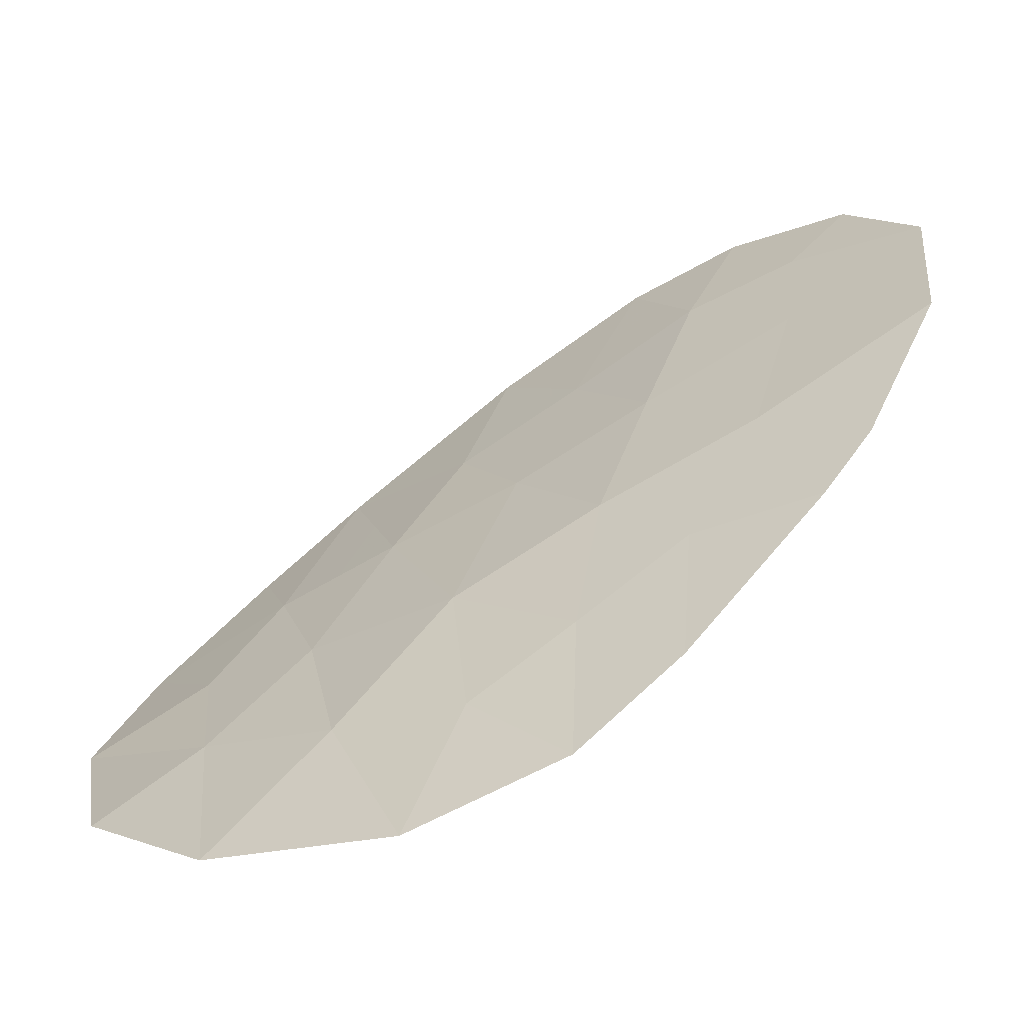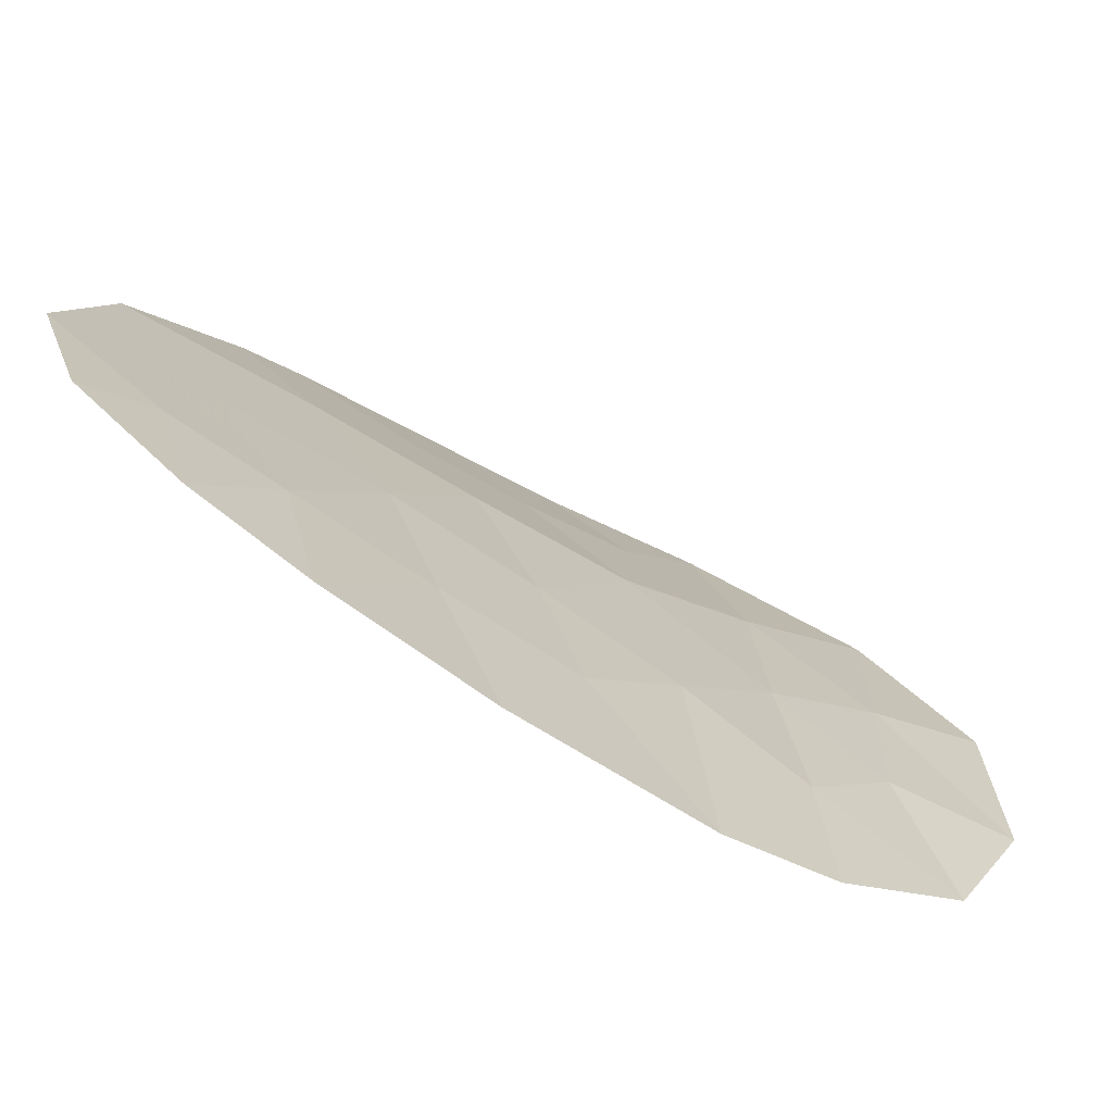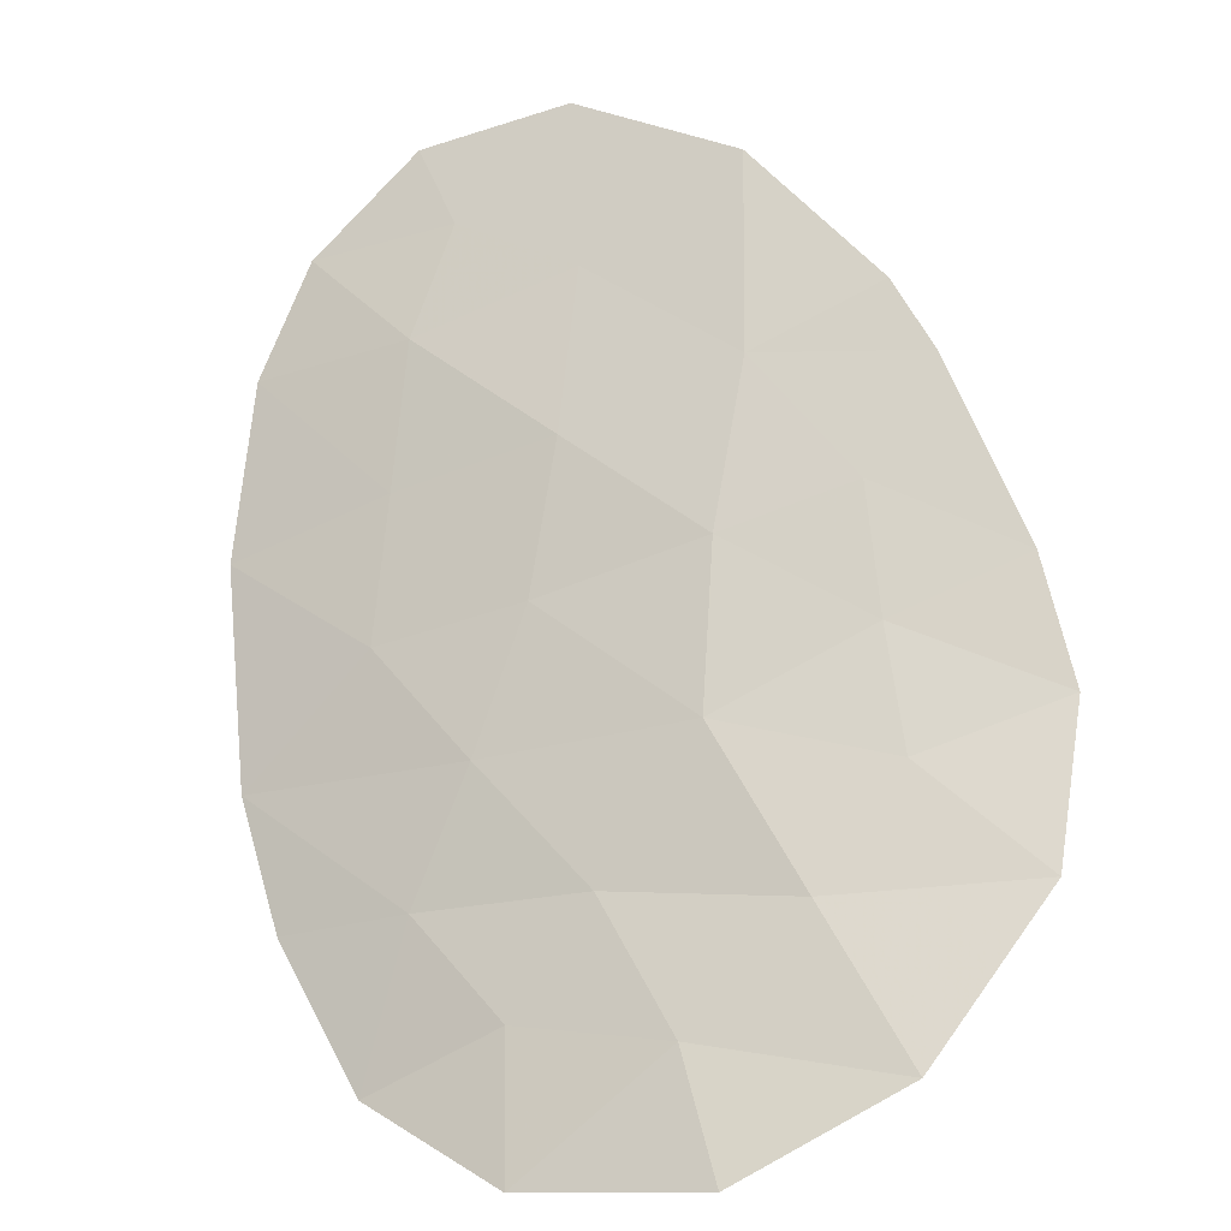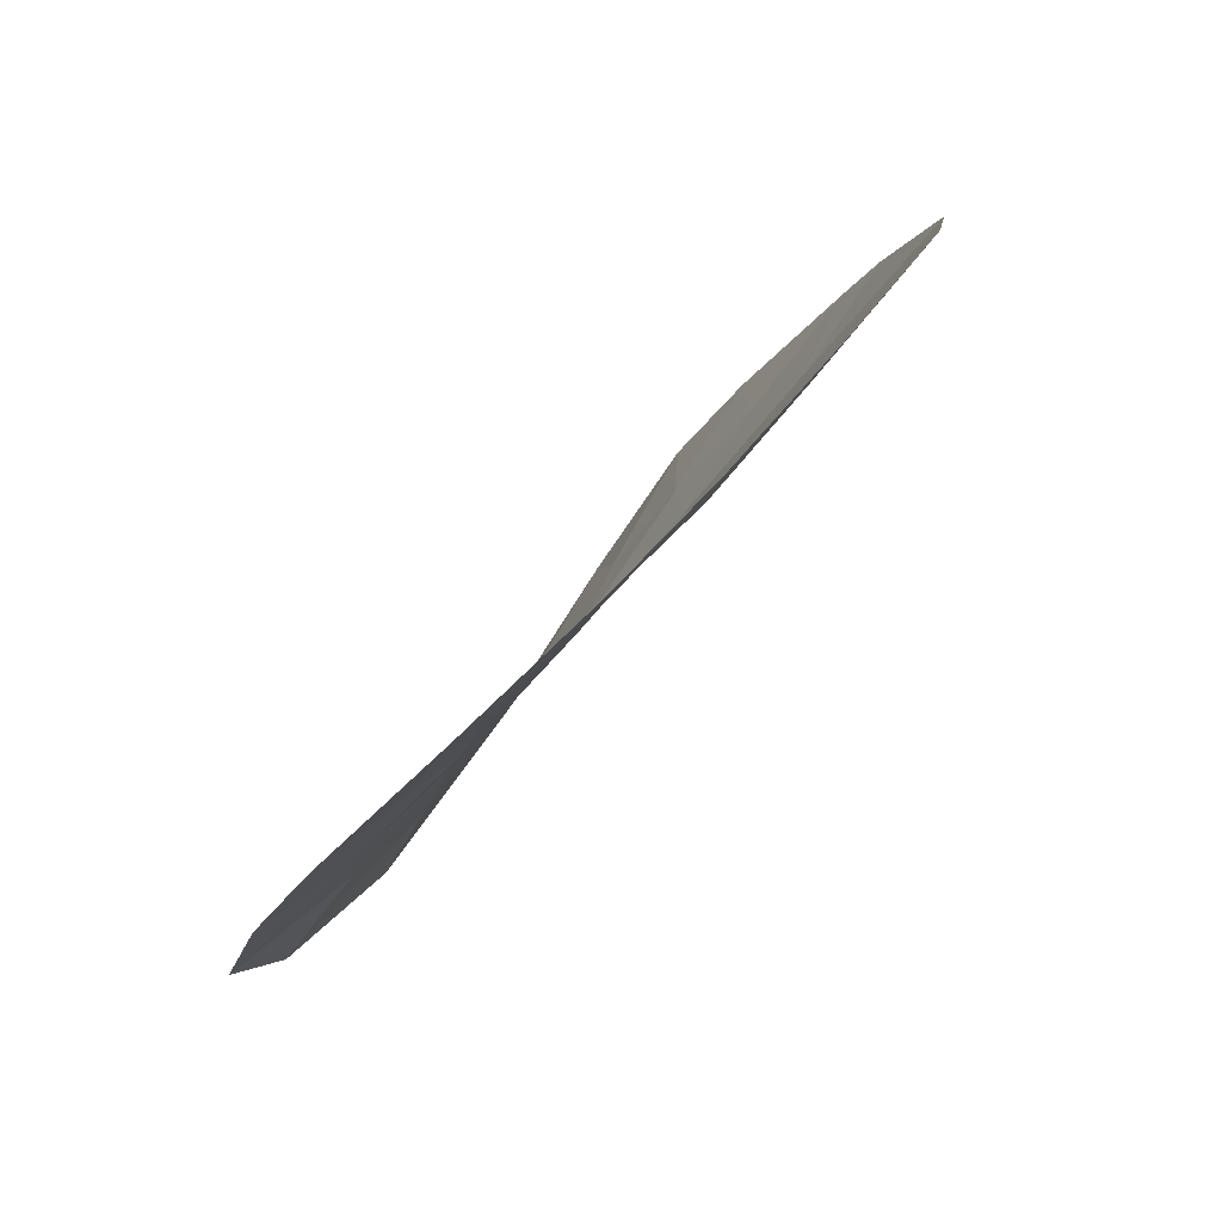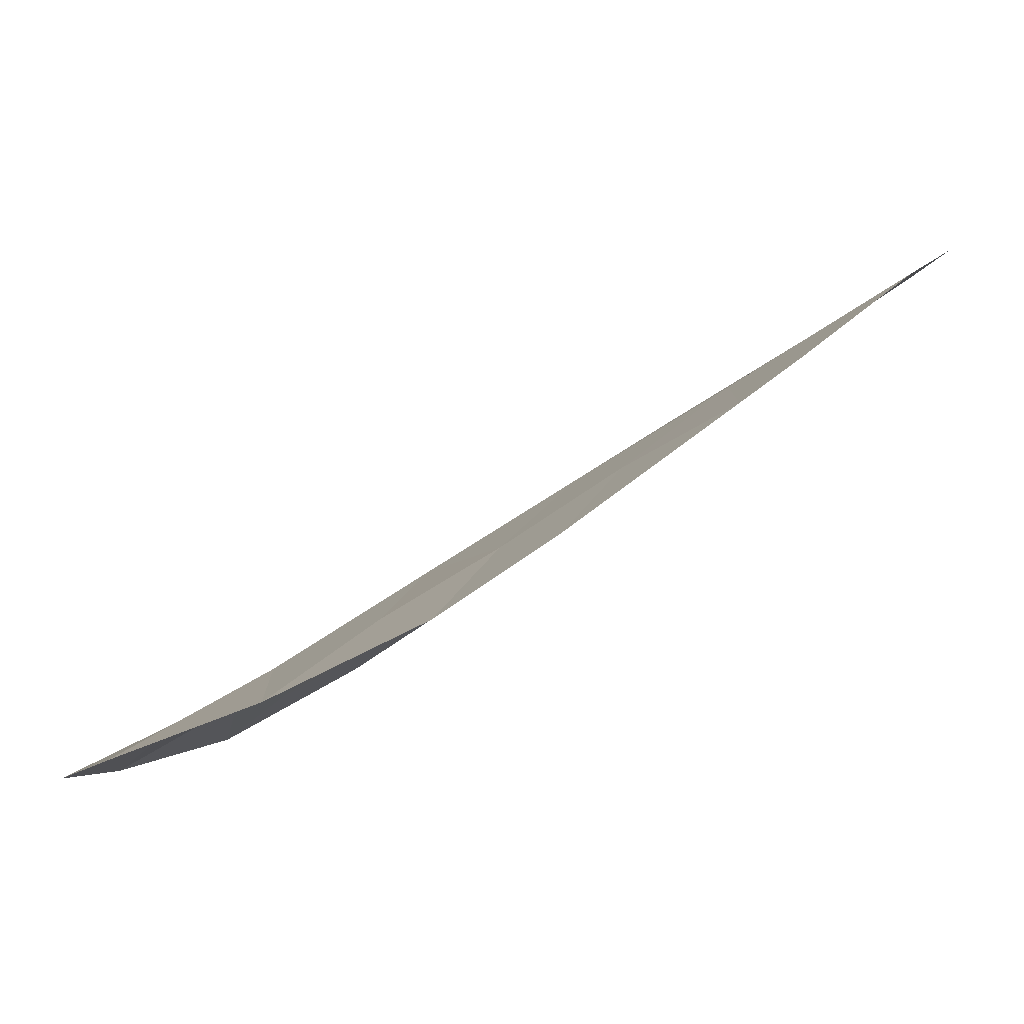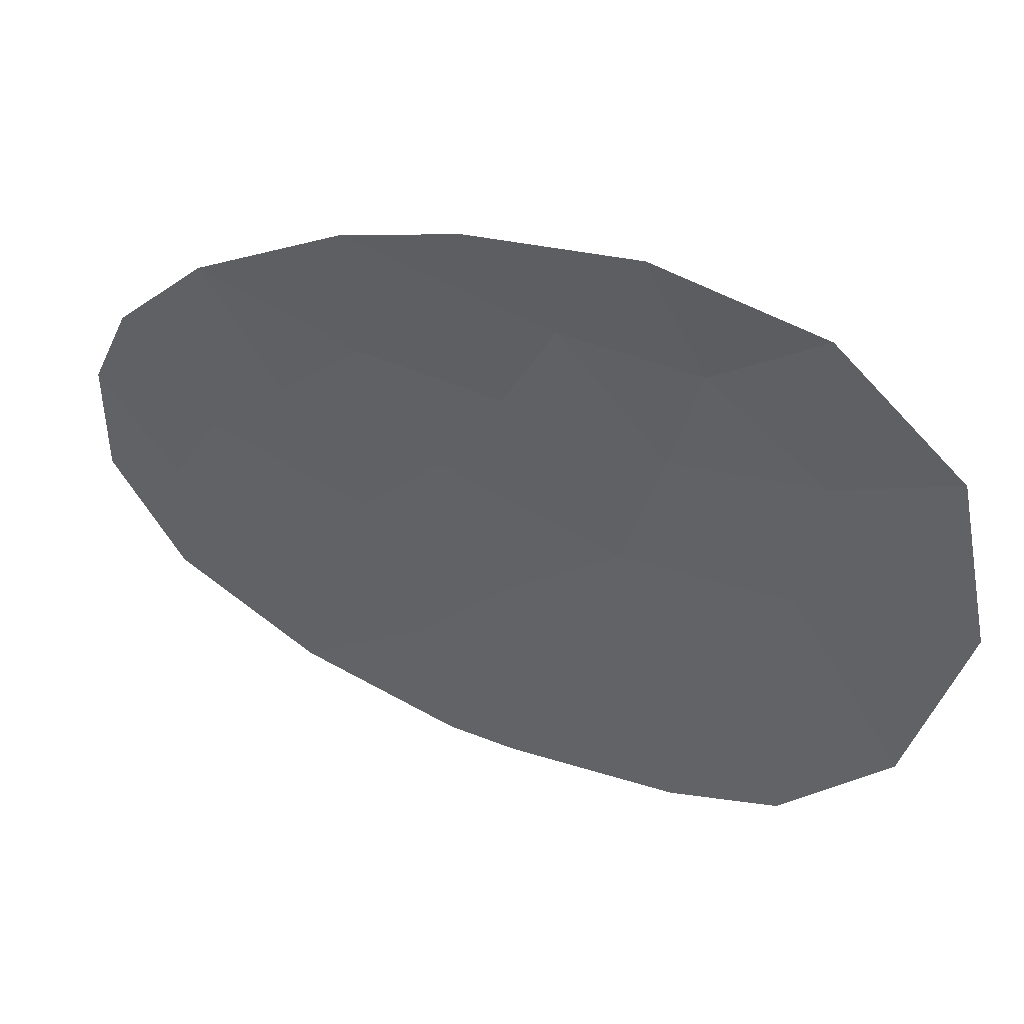
<metadata>
{"format":"obj","ext":"obj","renderer":"f3d","projection":"perspective","resolution":1024,"background":"white","views":[{"elev":15.1,"azim":67.4,"up":"+Z"},{"elev":23.8,"azim":-105.8,"up":"+Z"},{"elev":-50.4,"azim":16.0,"up":"+Y"},{"elev":38.3,"azim":-64.1,"up":"+Y"},{"elev":-2.8,"azim":84.8,"up":"+Z"},{"elev":-57.0,"azim":-61.8,"up":"+Z"}]}
</metadata>
<code>
v 3.887 52.74 -44.12
v 5.377 52.57 -44.39
v 3.076 50.28 -45.65
v 1.185 50.43 -45.71
v 0.4996 49.57 -46.38
v -0.6695 49.77 -46.53
v 0.4725 51.41 -45.17
v 4.243 47.67 -47.18
v 5.116 53.12 -43.99
v 5.811 51.13 -45.42
v 4.168 54.24 -43.19
v -0.6659 52.35 -44.73
v -0.2093 53.54 -43.82
v 1.172 53.46 -43.71
v 2.652 47.17 -47.41
v 3.392 51.51 -44.88
v 3.665 48.98 -46.46
v 1.692 54.25 -43.21
v 5.494 48.9 -46.69
v 4.553 49.82 -46.06
v 5.905 50.15 -46.07
v 1.008 47.55 -47.44
v -0.1289 48.52 -47.21
v 4.618 51.75 -44.85
v 4.559 50.78 -45.49
v 2.819 54.94 -42.77
v 1.47 54.91 -42.83
v -0.8317 50.78 -45.87
v 2.502 48.21 -46.91
v 2.286 52.47 -44.29
v 0.4092 54.31 -43.27
v 1.836 51.4 -45.04
v 1.174 48.63 -46.82
v 2.671 53.68 -43.55
v 0.8152 52.44 -44.46
v 2.017 49.35 -46.32
v 4.632 52.65 -44.26
v 4.253 52.25 -44.48
v 4.998 52.16 -44.62
v 2.546 49.82 -45.98
v 2.13 50.35 -45.68
v 1.601 49.89 -46.01
v 2.841 49.16 -46.39
v 2.259 48.78 -46.61
v 3.084 48.6 -46.68
v 4.868 48.28 -46.93
v 4.579 48.94 -46.58
v 3.954 48.32 -46.82
v 4.027 53.49 -43.65
v 4.501 52.93 -44.06
v 4.642 53.68 -43.59
v -0.4376 52.95 -44.28
v 0.07465 52.39 -44.59
v 0.303 52.99 -44.14
v 1.258 49.46 -46.35
v 0.8421 50 -46.04
v 5.594 51.85 -44.91
v 5.215 51.44 -45.13
v 2.144 54.93 -42.8
v 1.581 54.58 -43.02
v 2.255 54.59 -42.99
v 1.051 54.28 -43.24
v 0.7906 53.88 -43.49
v 1.432 53.85 -43.46
v 2.456 50.84 -45.34
v 1.51 50.91 -45.37
v 1.755 47.88 -47.17
v 1.838 48.42 -46.86
v 1.091 48.09 -47.13
v 1.83 47.36 -47.43
v 2.577 47.69 -47.16
v 3.234 50.9 -45.26
v 3.818 50.53 -45.57
v 3.975 51.14 -45.18
v 0.5228 48.57 -47.01
v 0.837 49.1 -46.6
v 0.1854 49.04 -46.79
v 4.556 50.3 -45.77
v 3.814 50.05 -45.85
v 4.109 49.4 -46.26
v 3.371 49.63 -46.06
v 5.023 49.36 -46.37
v -0.7506 50.28 -46.2
v -0.08491 49.67 -46.45
v -0.166 50.18 -46.12
v 5.229 49.99 -46.06
v 5.232 50.46 -45.78
v -0.3992 49.14 -46.87
v 0.1764 50.61 -45.79
v 2.061 51.93 -44.66
v 2.614 51.45 -44.96
v 2.839 51.99 -44.58
v 3.447 47.42 -47.3
v 3.372 47.94 -47.04
v 0.8285 50.92 -45.44
v -0.1796 51.1 -45.52
v 0.09998 53.93 -43.55
v 0.4814 53.5 -43.77
v 5.246 52.84 -44.19
v 4.589 51.26 -45.17
v 4.005 51.63 -44.86
v 5.858 50.64 -45.74
v 5.185 50.95 -45.45
v 0.9394 54.61 -43.05
v 5.7 49.53 -46.38
v -0.7488 51.56 -45.3
v -0.09673 51.88 -44.95
v 1.154 51.4 -45.1
v 1.325 51.92 -44.75
v 0.6438 51.93 -44.82
v 2.478 53.08 -43.92
v 1.921 53.57 -43.63
v 1.729 52.97 -44
v 3.419 53.96 -43.37
v 3.279 53.21 -43.83
v 0.9936 52.95 -44.09
v 0.4396 48.03 -47.32
v 1.596 48.99 -46.57
v 3.639 52.13 -44.5
v 3.493 54.59 -42.98
v 2.745 54.31 -43.16
v 3.087 52.61 -44.21
v 1.551 52.46 -44.38
v 2.181 53.97 -43.38
f 2 37 39
f 37 1 38
f 37 38 39
f 39 38 24
f 36 40 42
f 40 3 41
f 40 41 42
f 42 41 4
f 17 43 45
f 43 36 44
f 43 44 45
f 45 44 29
f 8 46 48
f 46 19 47
f 46 47 48
f 48 47 17
f 11 49 51
f 49 1 50
f 49 50 51
f 51 50 9
f 13 52 54
f 52 12 53
f 52 53 54
f 54 53 35
f 5 55 56
f 55 36 42
f 55 42 56
f 56 42 4
f 10 57 58
f 57 2 39
f 57 39 58
f 58 39 24
f 26 59 61
f 59 27 60
f 59 60 61
f 61 60 18
f 18 62 64
f 62 31 63
f 62 63 64
f 64 63 14
f 3 65 41
f 65 32 66
f 65 66 41
f 41 66 4
f 22 67 69
f 67 29 68
f 67 68 69
f 69 68 33
f 22 70 67
f 70 15 71
f 70 71 67
f 67 71 29
f 16 72 74
f 72 3 73
f 72 73 74
f 74 73 25
f 23 75 77
f 75 33 76
f 75 76 77
f 77 76 5
f 20 78 79
f 78 25 73
f 78 73 79
f 79 73 3
f 17 80 81
f 80 20 79
f 80 79 81
f 81 79 3
f 20 80 82
f 80 17 47
f 80 47 82
f 82 47 19
f 28 83 85
f 83 6 84
f 83 84 85
f 85 84 5
f 20 86 78
f 86 21 87
f 86 87 78
f 78 87 25
f 6 88 84
f 88 23 77
f 88 77 84
f 84 77 5
f 4 89 56
f 89 28 85
f 89 85 56
f 56 85 5
f 30 90 92
f 90 32 91
f 90 91 92
f 92 91 16
f 3 72 65
f 72 16 91
f 72 91 65
f 65 91 32
f 15 93 71
f 93 8 94
f 93 94 71
f 71 94 29
f 8 48 94
f 48 17 45
f 48 45 94
f 94 45 29
f 28 89 96
f 89 4 95
f 89 95 96
f 96 95 7
f 31 97 63
f 97 13 98
f 97 98 63
f 63 98 14
f 2 99 37
f 99 9 50
f 99 50 37
f 37 50 1
f 25 100 74
f 100 24 101
f 100 101 74
f 74 101 16
f 21 102 87
f 102 10 103
f 102 103 87
f 87 103 25
f 27 104 60
f 104 31 62
f 104 62 60
f 60 62 18
f 19 105 82
f 105 21 86
f 105 86 82
f 82 86 20
f 12 106 107
f 106 28 96
f 106 96 107
f 107 96 7
f 7 108 110
f 108 32 109
f 108 109 110
f 110 109 35
f 30 111 113
f 111 34 112
f 111 112 113
f 113 112 14
f 1 49 115
f 49 11 114
f 49 114 115
f 115 114 34
f 7 95 108
f 95 4 66
f 95 66 108
f 108 66 32
f 13 54 98
f 54 35 116
f 54 116 98
f 98 116 14
f 22 69 117
f 69 33 75
f 69 75 117
f 117 75 23
f 33 68 118
f 68 29 44
f 68 44 118
f 118 44 36
f 17 81 43
f 81 3 40
f 81 40 43
f 43 40 36
f 24 38 101
f 38 1 119
f 38 119 101
f 101 119 16
f 34 114 121
f 114 11 120
f 114 120 121
f 121 120 26
f 16 119 92
f 119 1 122
f 119 122 92
f 92 122 30
f 35 53 110
f 53 12 107
f 53 107 110
f 110 107 7
f 32 90 109
f 90 30 123
f 90 123 109
f 109 123 35
f 14 116 113
f 116 35 123
f 116 123 113
f 113 123 30
f 26 61 121
f 61 18 124
f 61 124 121
f 121 124 34
f 14 112 64
f 112 34 124
f 112 124 64
f 64 124 18
f 1 115 122
f 115 34 111
f 115 111 122
f 122 111 30
f 10 58 103
f 58 24 100
f 58 100 103
f 103 100 25
f 33 118 76
f 118 36 55
f 118 55 76
f 76 55 5

</code>
